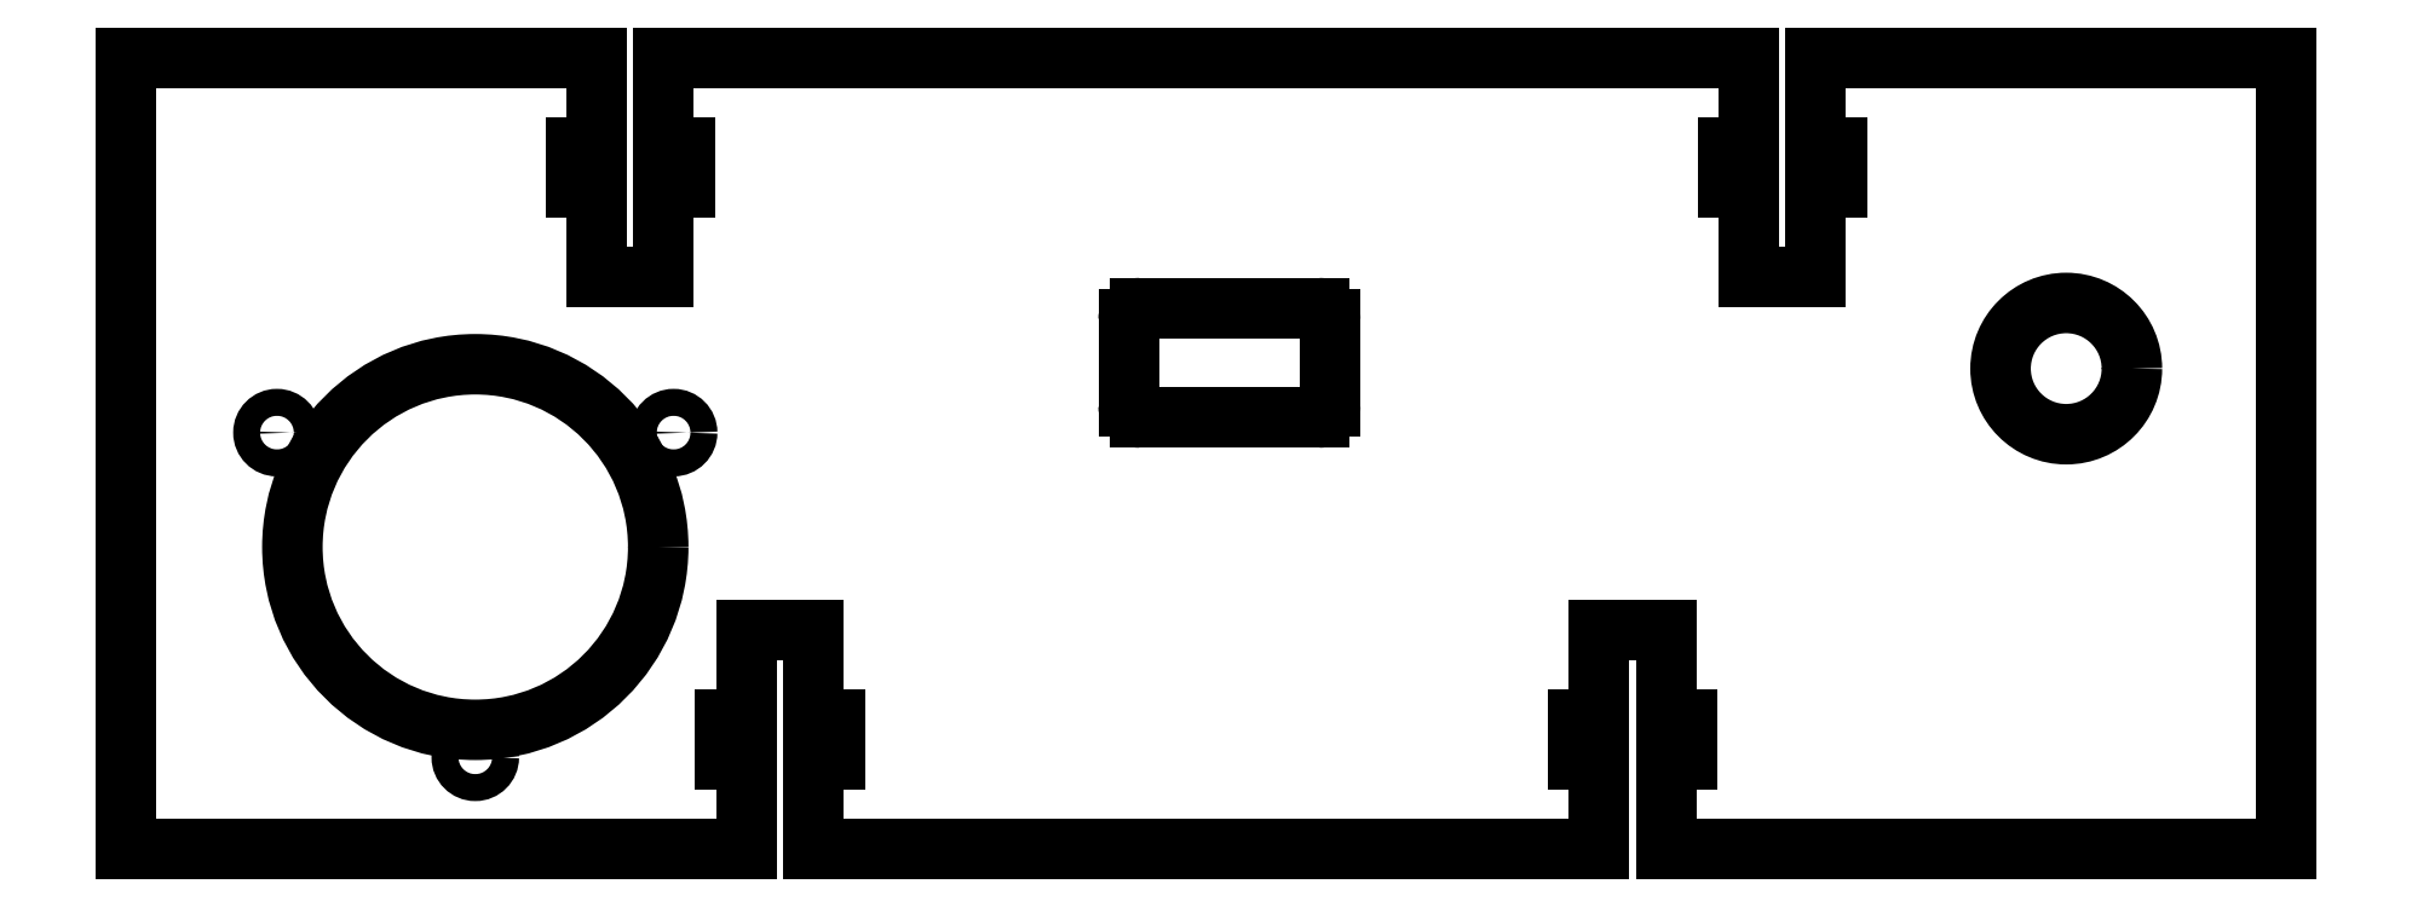
<metadata>
{"format":"dxf","ext":"dxf","renderer":"ezdxf+matplotlib","layout":"modelspace","background":"white","min_lineweight":24,"dpi":150}
</metadata>
<code>
0
SECTION
2
ENTITIES
0
CIRCLE
8
0
10
-1.269
20
-0.5278
30
0
40
0.02345
0
CIRCLE
8
0
10
-0.9247
20
0.03625
30
0
40
0.02345
0
CIRCLE
8
0
10
-1.613
20
0.03625
30
0
40
0.02345
0
CIRCLE
8
0
10
1.492
20
0.1475
30
0
40
0.114
0
CIRCLE
8
0
10
-1.269
20
-0.1625
30
0
40
0.3175
0
LINE
8
0
10
0.798
20
-0.6875
30
0
11
0.798
21
-0.5325
31
0
0
LINE
8
0
10
0.798
20
-0.5325
30
0
11
0.835
21
-0.5325
31
0
0
LINE
8
0
10
0.835
20
-0.5325
30
0
11
0.835
21
-0.4625
31
0
0
LINE
8
0
10
0.835
20
-0.4625
30
0
11
0.798
21
-0.4625
31
0
0
LINE
8
0
10
0.798
20
-0.4625
30
0
11
0.798
21
-0.3075
31
0
0
LINE
8
0
10
0.798
20
-0.3075
30
0
11
0.682
21
-0.3075
31
0
0
LINE
8
0
10
0.682
20
-0.3075
30
0
11
0.682
21
-0.4625
31
0
0
LINE
8
0
10
0.682
20
-0.4625
30
0
11
0.645
21
-0.4625
31
0
0
LINE
8
0
10
0.645
20
-0.4625
30
0
11
0.645
21
-0.5325
31
0
0
LINE
8
0
10
0.645
20
-0.5325
30
0
11
0.682
21
-0.5325
31
0
0
LINE
8
0
10
0.682
20
-0.5325
30
0
11
0.682
21
-0.6875
31
0
0
LINE
8
0
10
-0.682
20
-0.6875
30
0
11
-0.682
21
-0.5325
31
0
0
LINE
8
0
10
-0.682
20
-0.5325
30
0
11
-0.645
21
-0.5325
31
0
0
LINE
8
0
10
-0.645
20
-0.5325
30
0
11
-0.645
21
-0.4625
31
0
0
LINE
8
0
10
-0.645
20
-0.4625
30
0
11
-0.682
21
-0.4625
31
0
0
LINE
8
0
10
-0.682
20
-0.4625
30
0
11
-0.682
21
-0.3075
31
0
0
LINE
8
0
10
-0.682
20
-0.3075
30
0
11
-0.798
21
-0.3075
31
0
0
LINE
8
0
10
-0.798
20
-0.3075
30
0
11
-0.798
21
-0.4625
31
0
0
LINE
8
0
10
-0.798
20
-0.4625
30
0
11
-0.835
21
-0.4625
31
0
0
LINE
8
0
10
-0.835
20
-0.4625
30
0
11
-0.835
21
-0.5325
31
0
0
LINE
8
0
10
-0.835
20
-0.5325
30
0
11
-0.798
21
-0.5325
31
0
0
LINE
8
0
10
-0.798
20
-0.5325
30
0
11
-0.798
21
-0.6875
31
0
0
LINE
8
0
10
-1.058
20
0.6875
30
0
11
-1.058
21
0.5325
31
0
0
LINE
8
0
10
-1.058
20
0.5325
30
0
11
-1.095
21
0.5325
31
0
0
LINE
8
0
10
-1.095
20
0.5325
30
0
11
-1.095
21
0.4625
31
0
0
LINE
8
0
10
-1.095
20
0.4625
30
0
11
-1.058
21
0.4625
31
0
0
LINE
8
0
10
-1.058
20
0.4625
30
0
11
-1.058
21
0.3075
31
0
0
LINE
8
0
10
-1.058
20
0.3075
30
0
11
-0.942
21
0.3075
31
0
0
LINE
8
0
10
-0.942
20
0.3075
30
0
11
-0.942
21
0.4625
31
0
0
LINE
8
0
10
-0.942
20
0.4625
30
0
11
-0.905
21
0.4625
31
0
0
LINE
8
0
10
-0.905
20
0.4625
30
0
11
-0.905
21
0.5325
31
0
0
LINE
8
0
10
-0.905
20
0.5325
30
0
11
-0.942
21
0.5325
31
0
0
LINE
8
0
10
-0.942
20
0.5325
30
0
11
-0.942
21
0.6875
31
0
0
LINE
8
0
10
0.942
20
0.6875
30
0
11
0.942
21
0.5325
31
0
0
LINE
8
0
10
0.942
20
0.5325
30
0
11
0.905
21
0.5325
31
0
0
LINE
8
0
10
0.905
20
0.5325
30
0
11
0.905
21
0.4625
31
0
0
LINE
8
0
10
0.905
20
0.4625
30
0
11
0.942
21
0.4625
31
0
0
LINE
8
0
10
0.942
20
0.4625
30
0
11
0.942
21
0.3075
31
0
0
LINE
8
0
10
0.942
20
0.3075
30
0
11
1.058
21
0.3075
31
0
0
LINE
8
0
10
1.058
20
0.3075
30
0
11
1.058
21
0.4625
31
0
0
LINE
8
0
10
1.058
20
0.4625
30
0
11
1.095
21
0.4625
31
0
0
LINE
8
0
10
1.095
20
0.4625
30
0
11
1.095
21
0.5325
31
0
0
LINE
8
0
10
1.095
20
0.5325
30
0
11
1.058
21
0.5325
31
0
0
LINE
8
0
10
1.058
20
0.5325
30
0
11
1.058
21
0.6875
31
0
0
LINE
8
0
10
0.215
20
0.0825
30
0
11
0.215
21
0.2325
31
0
0
LINE
8
0
10
0.195
20
0.2525
30
0
11
-0.115
21
0.2525
31
0
0
LINE
8
0
10
-0.135
20
0.2325
30
0
11
-0.135
21
0.0825
31
0
0
LINE
8
0
10
-0.115
20
0.0625
30
0
11
0.195
21
0.0625
31
0
0
LINE
8
0
10
-1.058
20
0.6875
30
0
11
-1.875
21
0.6875
31
0
0
LINE
8
0
10
1.875
20
-0.6875
30
0
11
1.875
21
0.6875
31
0
0
LINE
8
0
10
-1.875
20
-0.6875
30
0
11
-0.798
21
-0.6875
31
0
0
LINE
8
0
10
-1.875
20
0.6875
30
0
11
-1.875
21
-0.6875
31
0
0
LINE
8
0
10
0.942
20
0.6875
30
0
11
-0.942
21
0.6875
31
0
0
LINE
8
0
10
0.798
20
-0.6875
30
0
11
1.875
21
-0.6875
31
0
0
LINE
8
0
10
-0.682
20
-0.6875
30
0
11
0.682
21
-0.6875
31
0
0
LINE
8
0
10
1.875
20
0.6875
30
0
11
1.058
21
0.6875
31
0
0
ARC
8
0
10
0.195
20
0.0825
30
0
40
0.02
50
270
51
0
0
ARC
8
0
10
0.195
20
0.2325
30
0
40
0.02
50
0
51
90
0
ARC
8
0
10
-0.115
20
0.2325
30
0
40
0.02
50
90
51
180
0
ARC
8
0
10
-0.115
20
0.0825
30
0
40
0.02
50
180
51
270
0
ENDSEC
0
EOF

</code>
